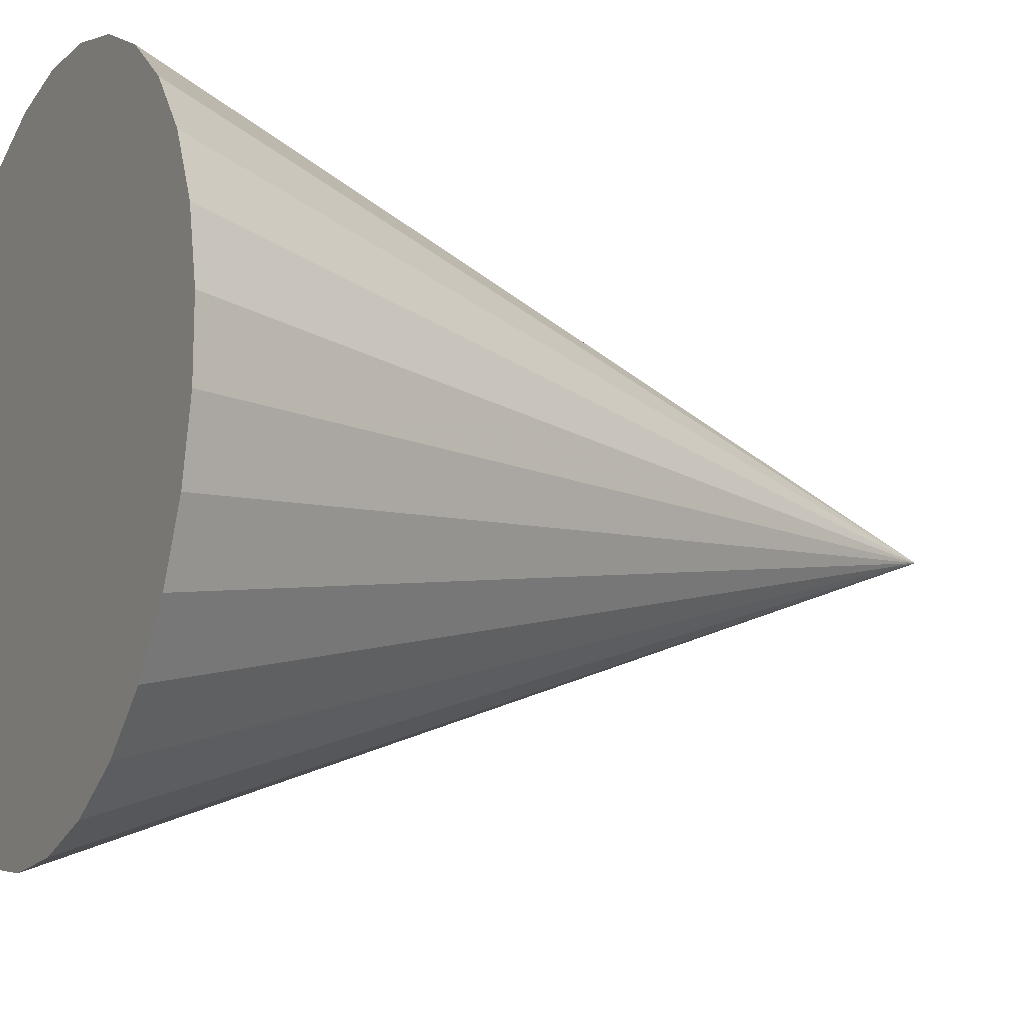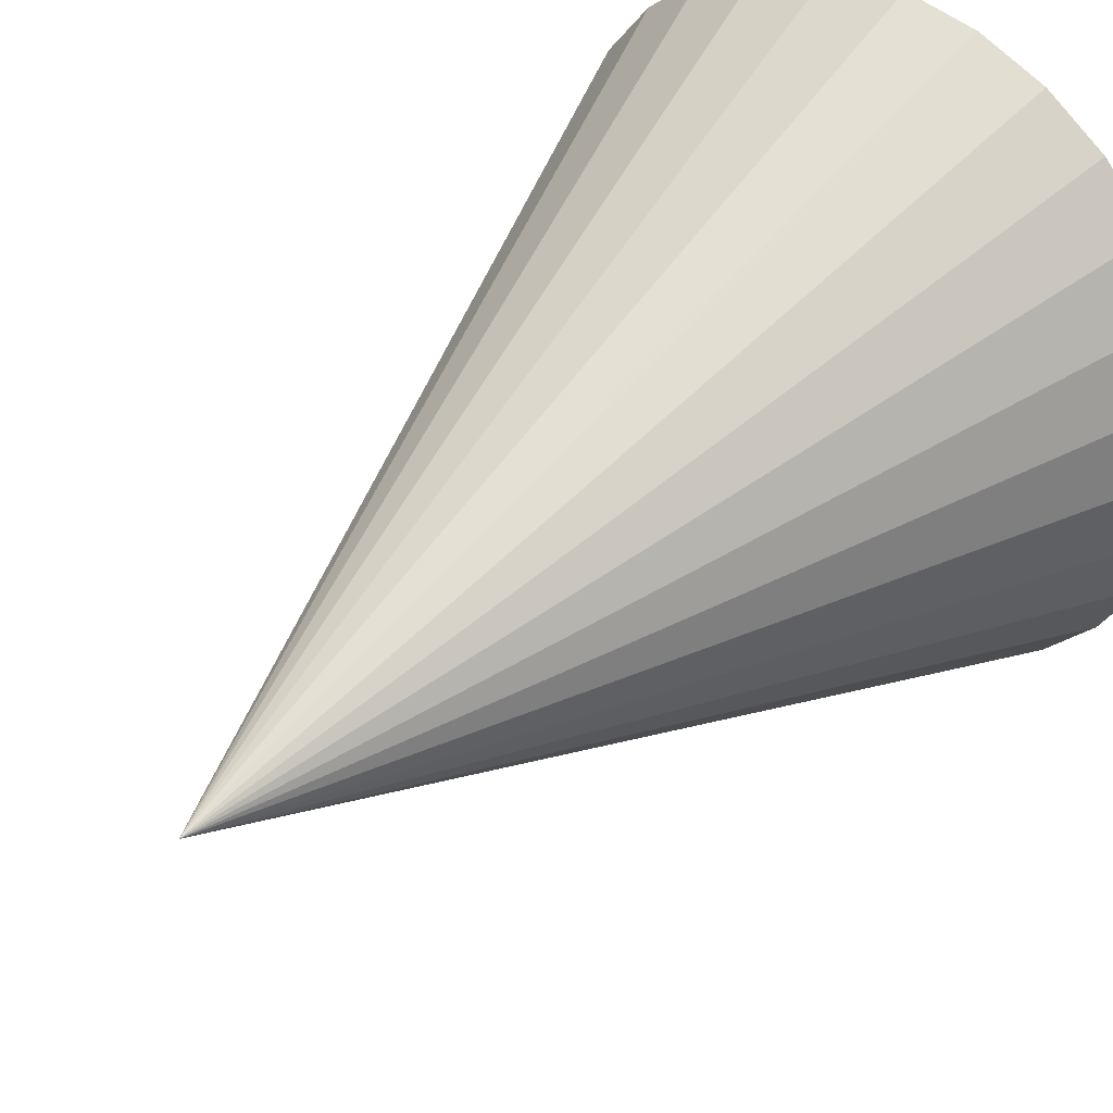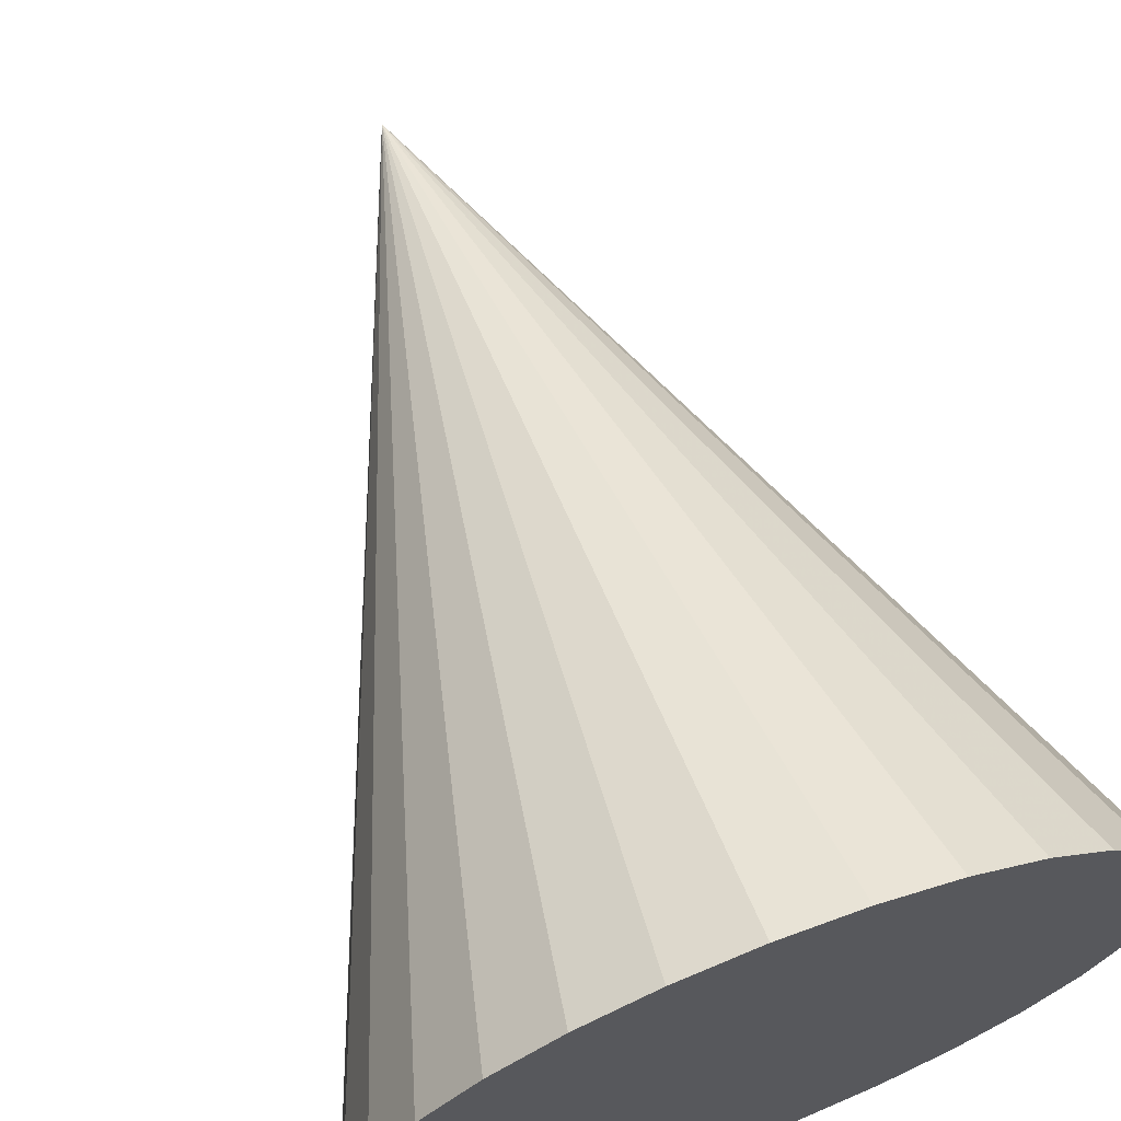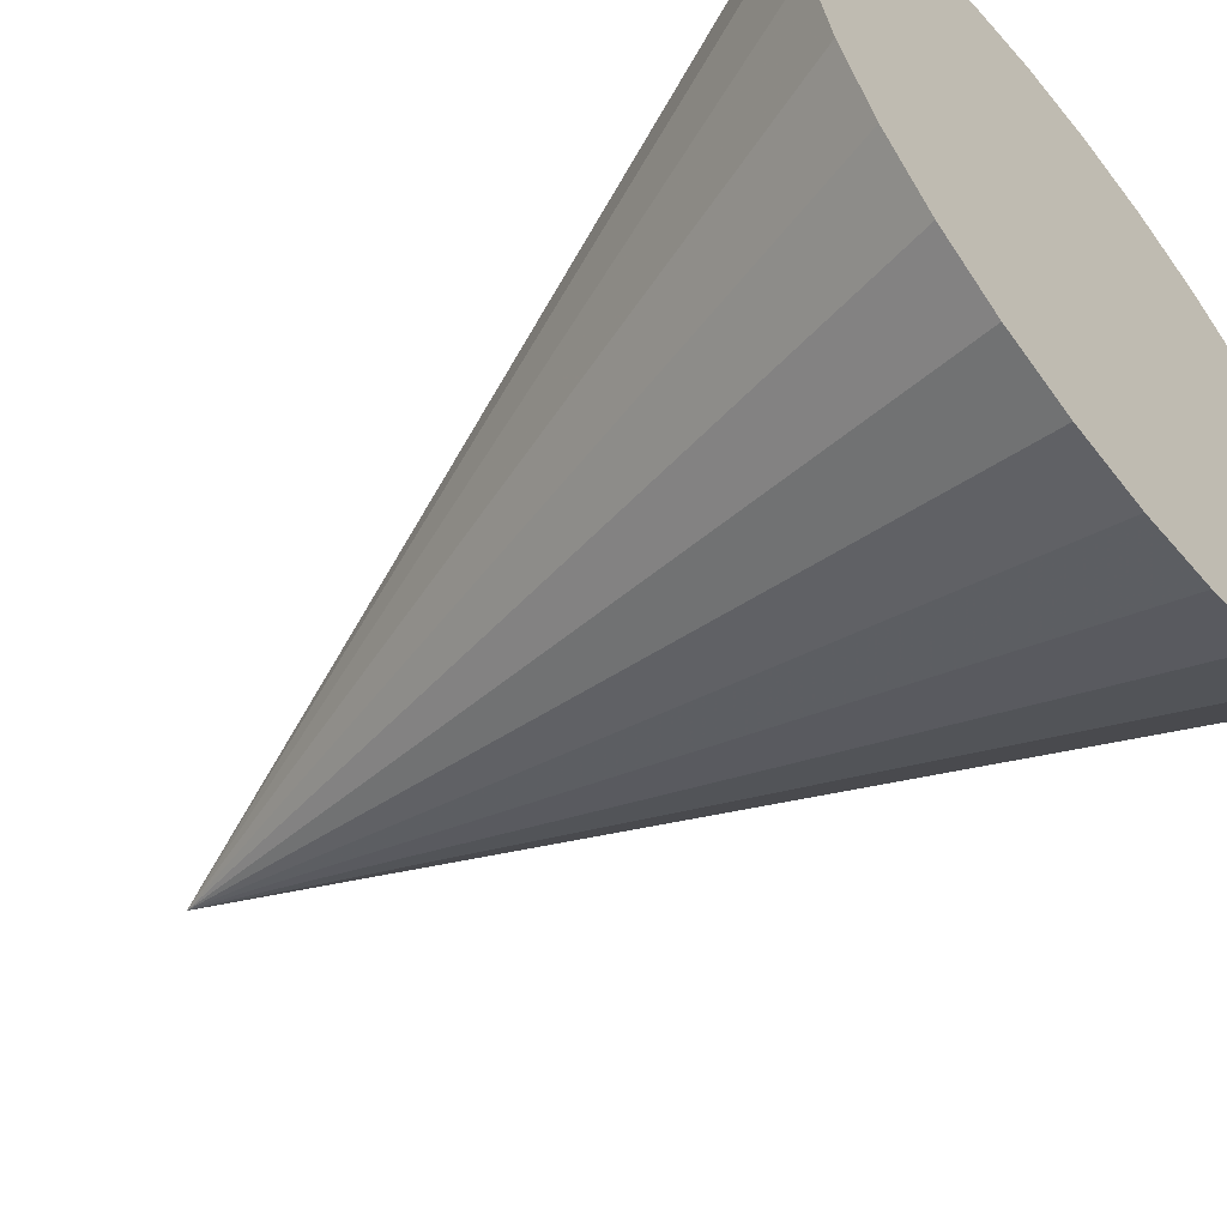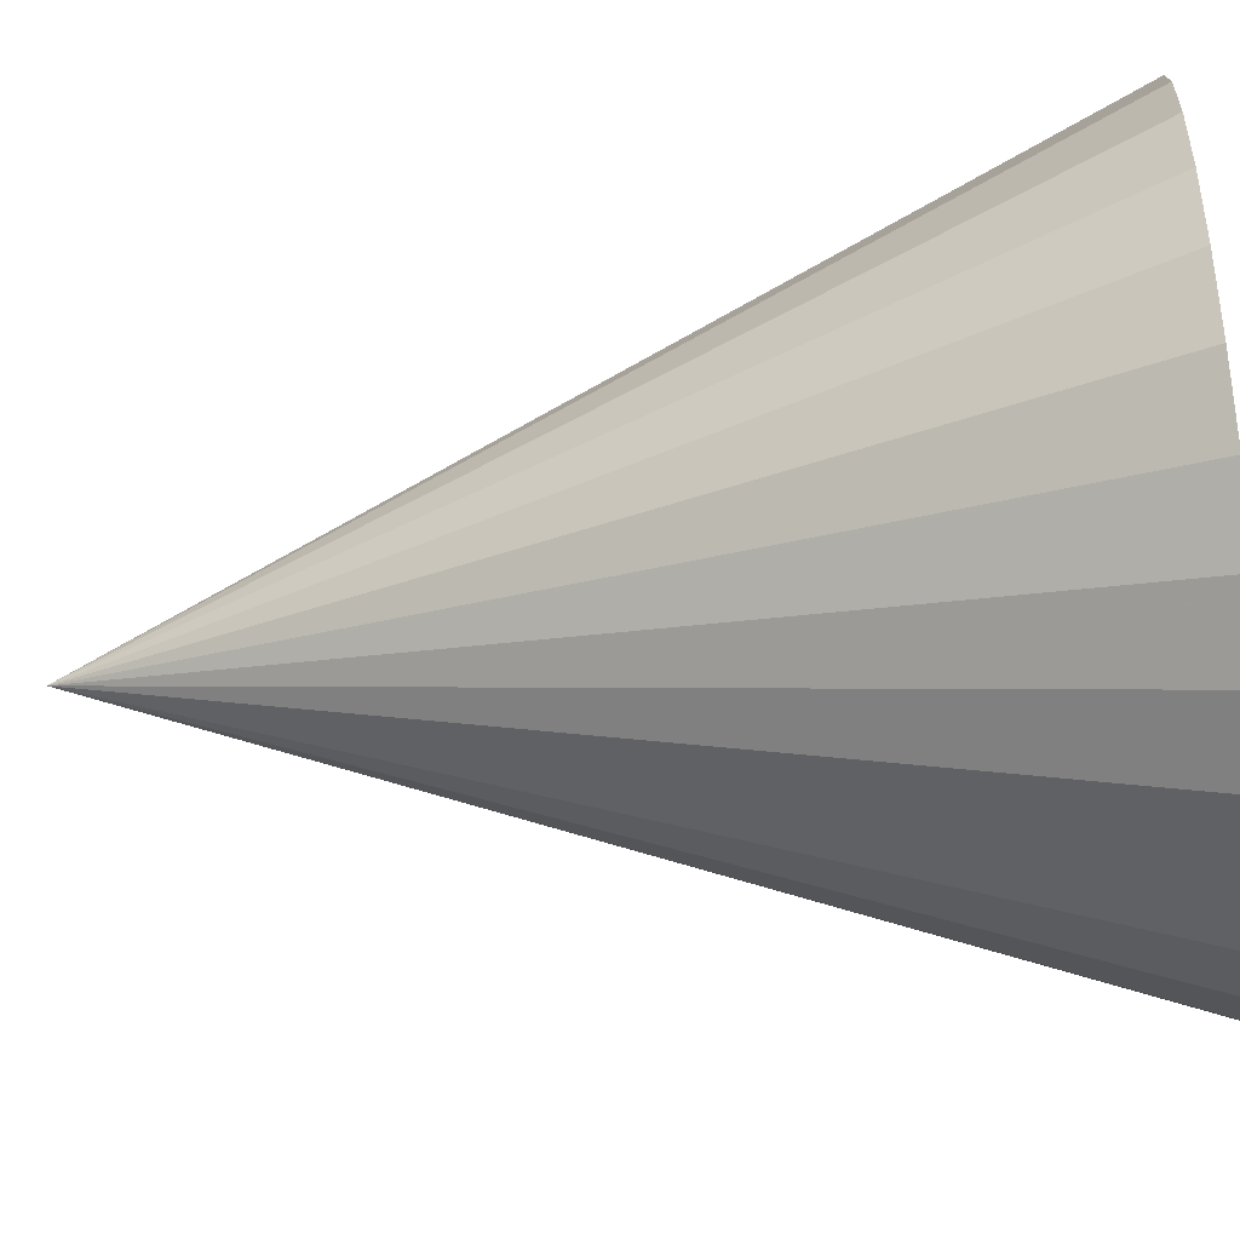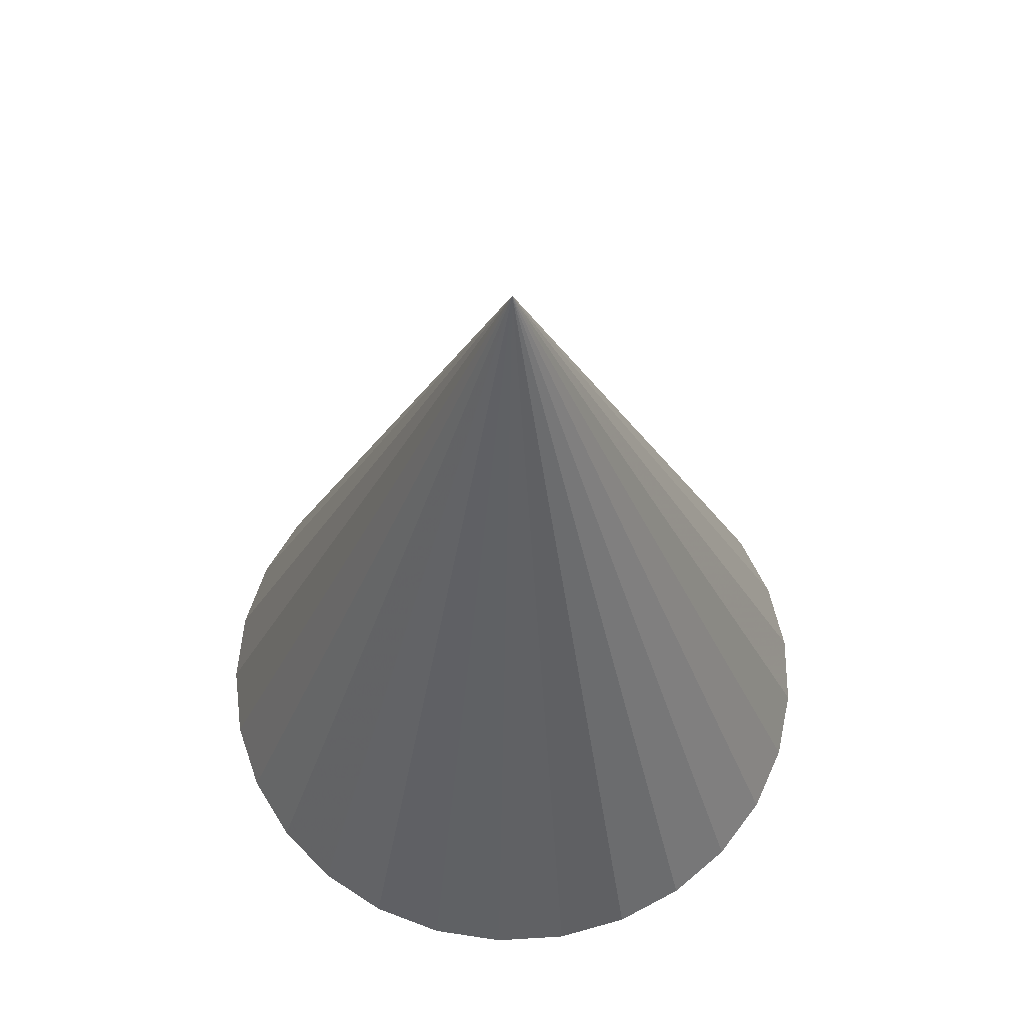
<metadata>
{"format":"obj","ext":"obj","renderer":"f3d","projection":"perspective","resolution":1024,"background":"white","views":[{"elev":-14.3,"azim":-117.3,"up":"+Y"},{"elev":38.3,"azim":39.5,"up":"+Y"},{"elev":67.9,"azim":159.1,"up":"+Y"},{"elev":-57.9,"azim":129.3,"up":"+Y"},{"elev":-46.9,"azim":98.8,"up":"+Y"},{"elev":62.7,"azim":-106.0,"up":"+Z"}]}
</metadata>
<code>
v 0 0 0
v 0.7023 0 0
v 0 0 1.771
v 0.6859 0.151 0
v 0.6374 0.2949 0
v 0.5591 0.425 0
v 0.4547 0.5353 0
v 0.329 0.6205 0
v 0.1879 0.6767 0
v 0.03802 0.7013 0
v -0.1136 0.6931 0
v -0.26 0.6525 0
v -0.3941 0.5813 0
v -0.5099 0.483 0
v -0.6018 0.3621 0
v -0.6656 0.2243 0
v -0.6982 0.07594 0
v -0.6982 -0.07594 0
v -0.6656 -0.2243 0
v -0.6018 -0.3621 0
v -0.5099 -0.483 0
v -0.3941 -0.5813 0
v -0.26 -0.6525 0
v -0.1136 -0.6931 0
v 0.03802 -0.7013 0
v 0.1879 -0.6767 0
v 0.329 -0.6205 0
v 0.4547 -0.5353 0
v 0.5591 -0.425 0
v 0.6374 -0.2949 0
v 0.6859 -0.151 0
f 2 1 4
f 2 4 3
f 4 1 5
f 4 5 3
f 5 1 6
f 5 6 3
f 6 1 7
f 6 7 3
f 7 1 8
f 7 8 3
f 8 1 9
f 8 9 3
f 9 1 10
f 9 10 3
f 10 1 11
f 10 11 3
f 11 1 12
f 11 12 3
f 12 1 13
f 12 13 3
f 13 1 14
f 13 14 3
f 14 1 15
f 14 15 3
f 15 1 16
f 15 16 3
f 16 1 17
f 16 17 3
f 17 1 18
f 17 18 3
f 18 1 19
f 18 19 3
f 19 1 20
f 19 20 3
f 20 1 21
f 20 21 3
f 21 1 22
f 21 22 3
f 22 1 23
f 22 23 3
f 23 1 24
f 23 24 3
f 24 1 25
f 24 25 3
f 25 1 26
f 25 26 3
f 26 1 27
f 26 27 3
f 27 1 28
f 27 28 3
f 28 1 29
f 28 29 3
f 29 1 30
f 29 30 3
f 30 1 31
f 30 31 3
f 31 1 2
f 31 2 3

</code>
